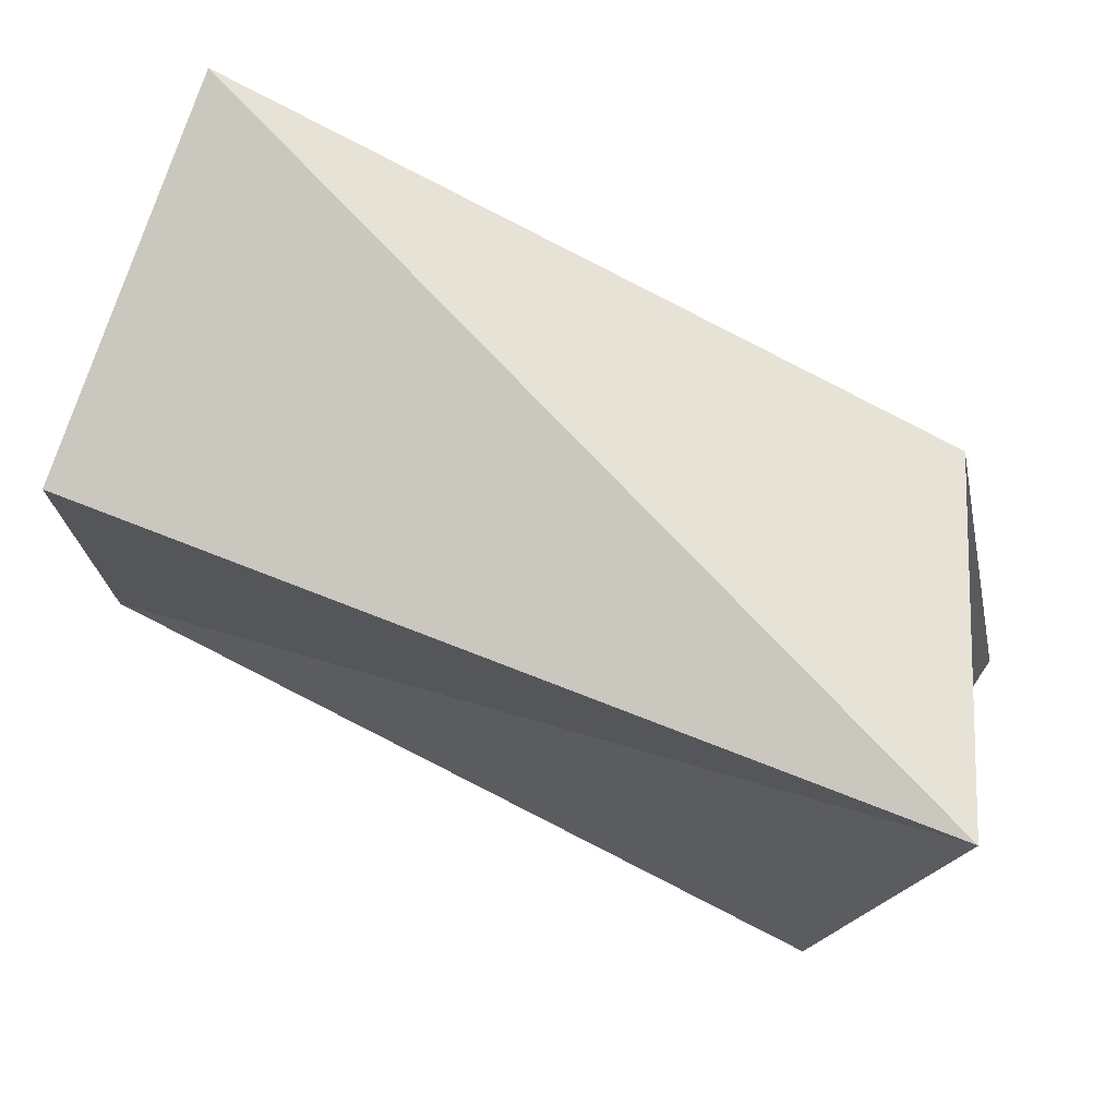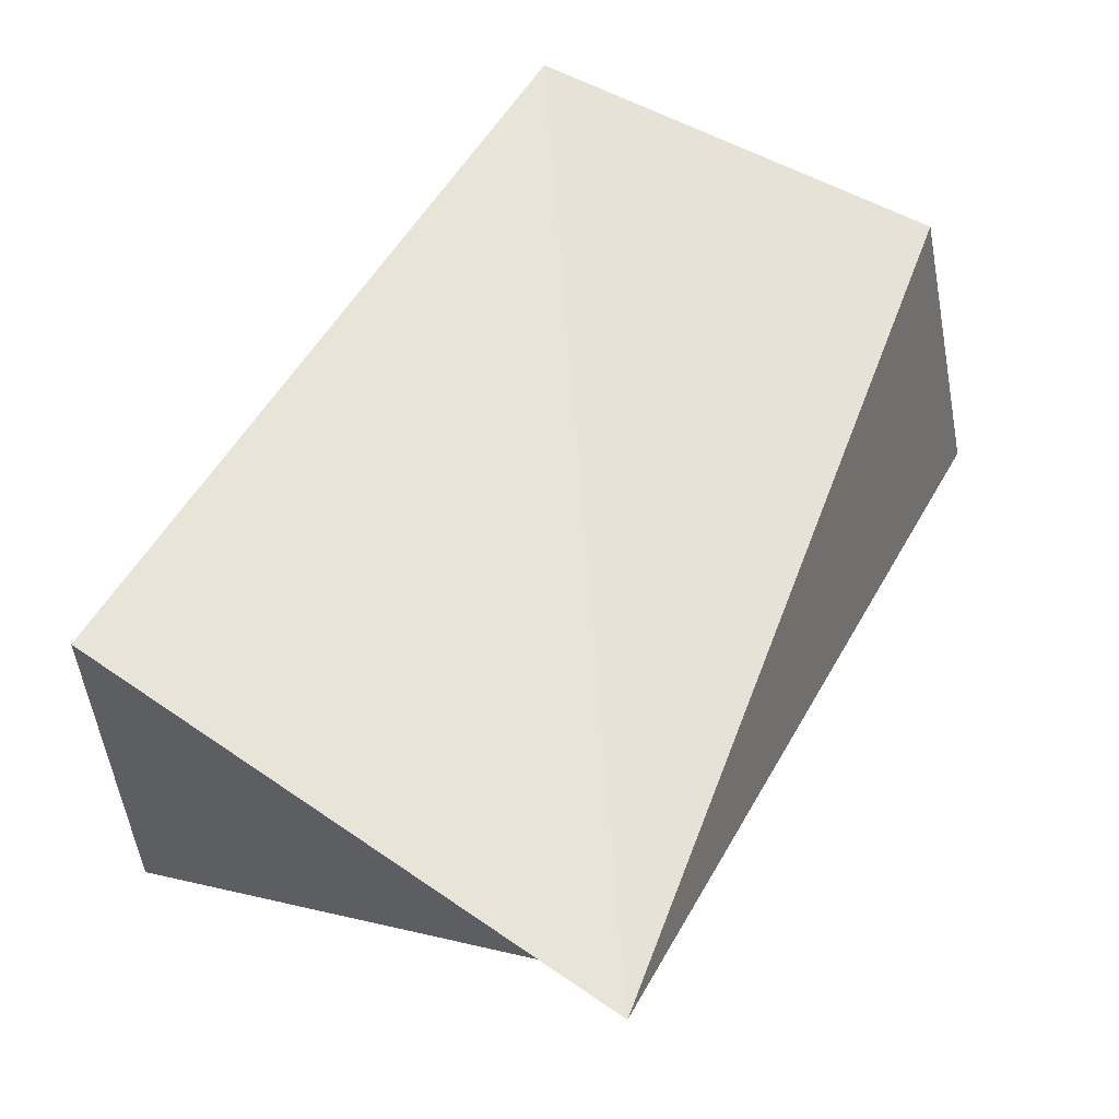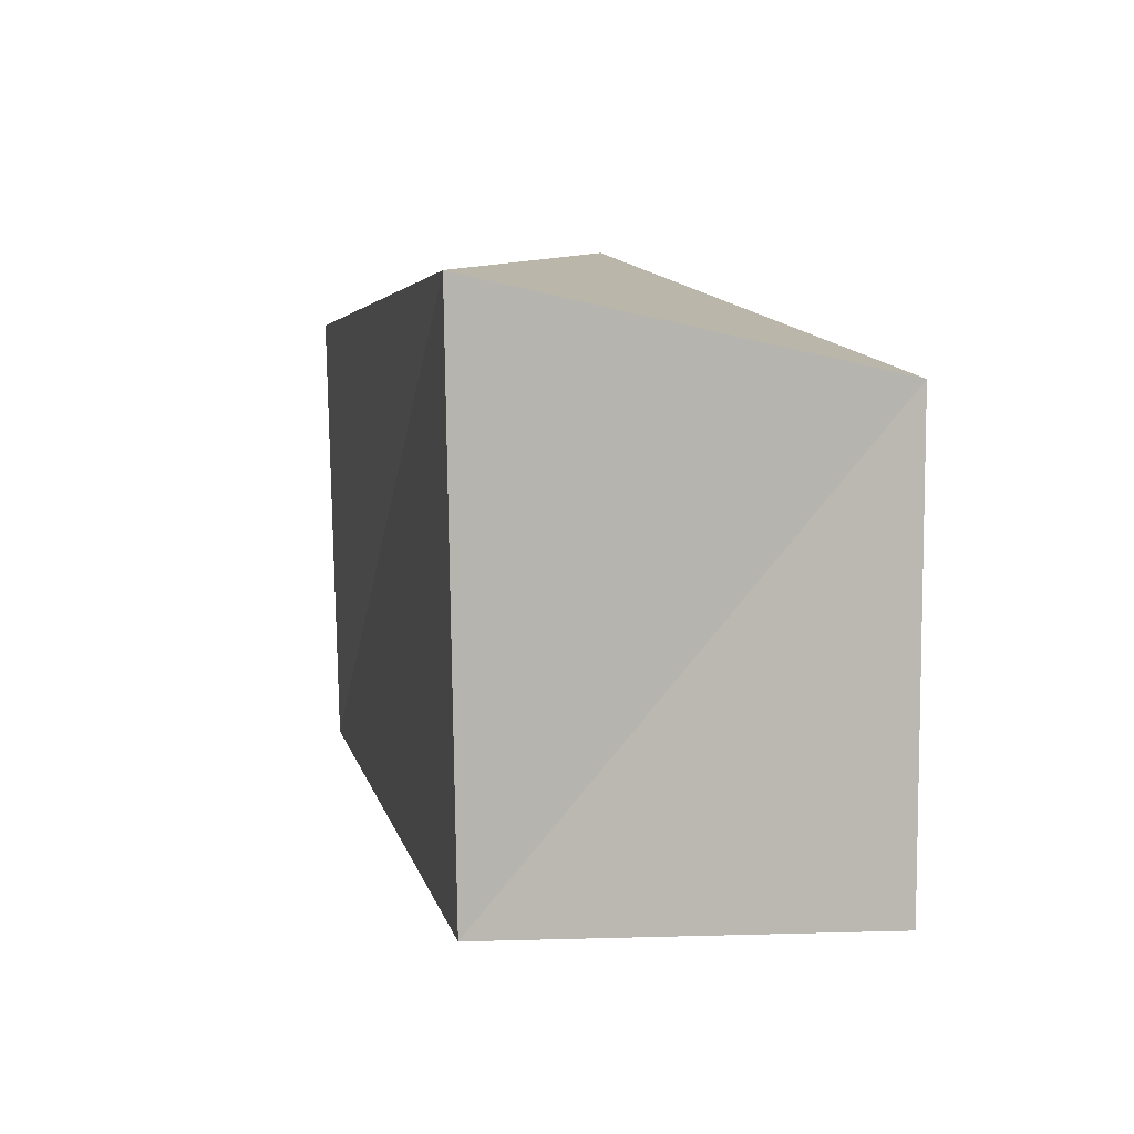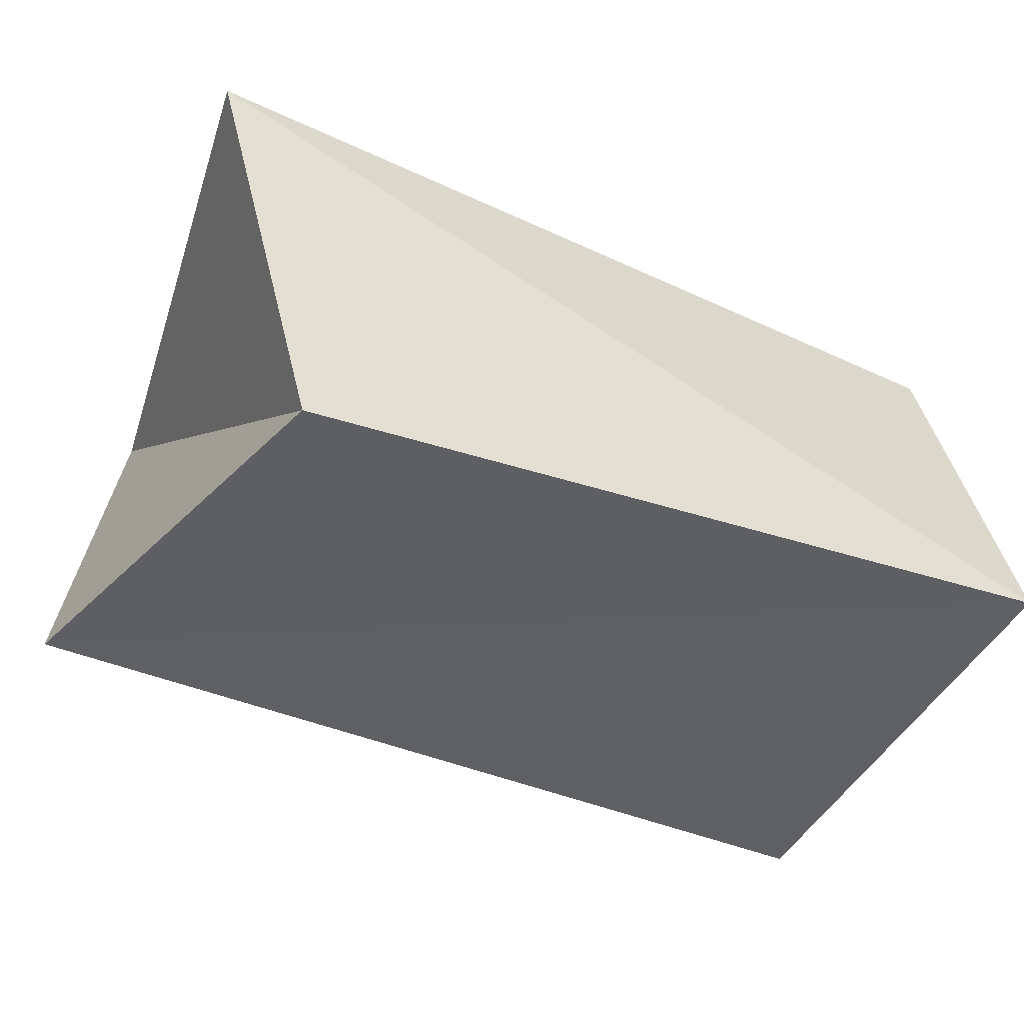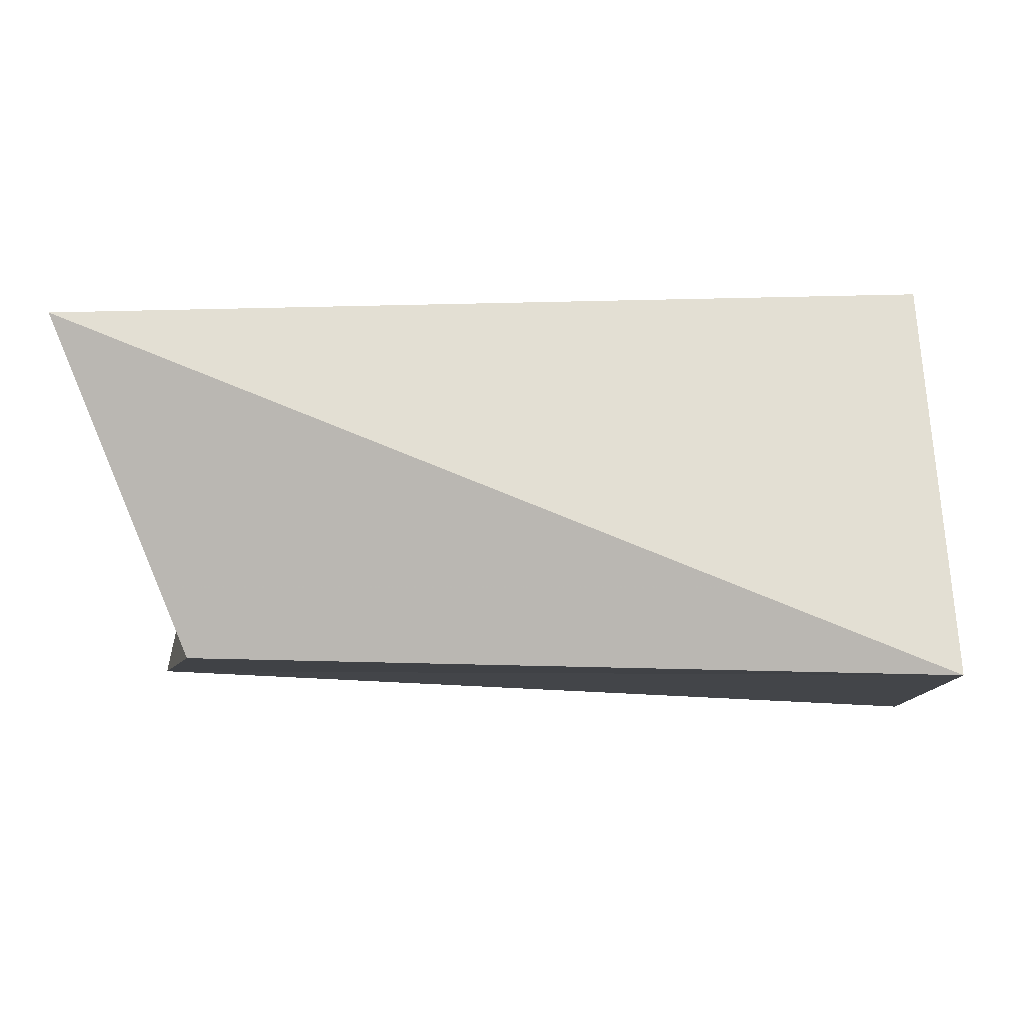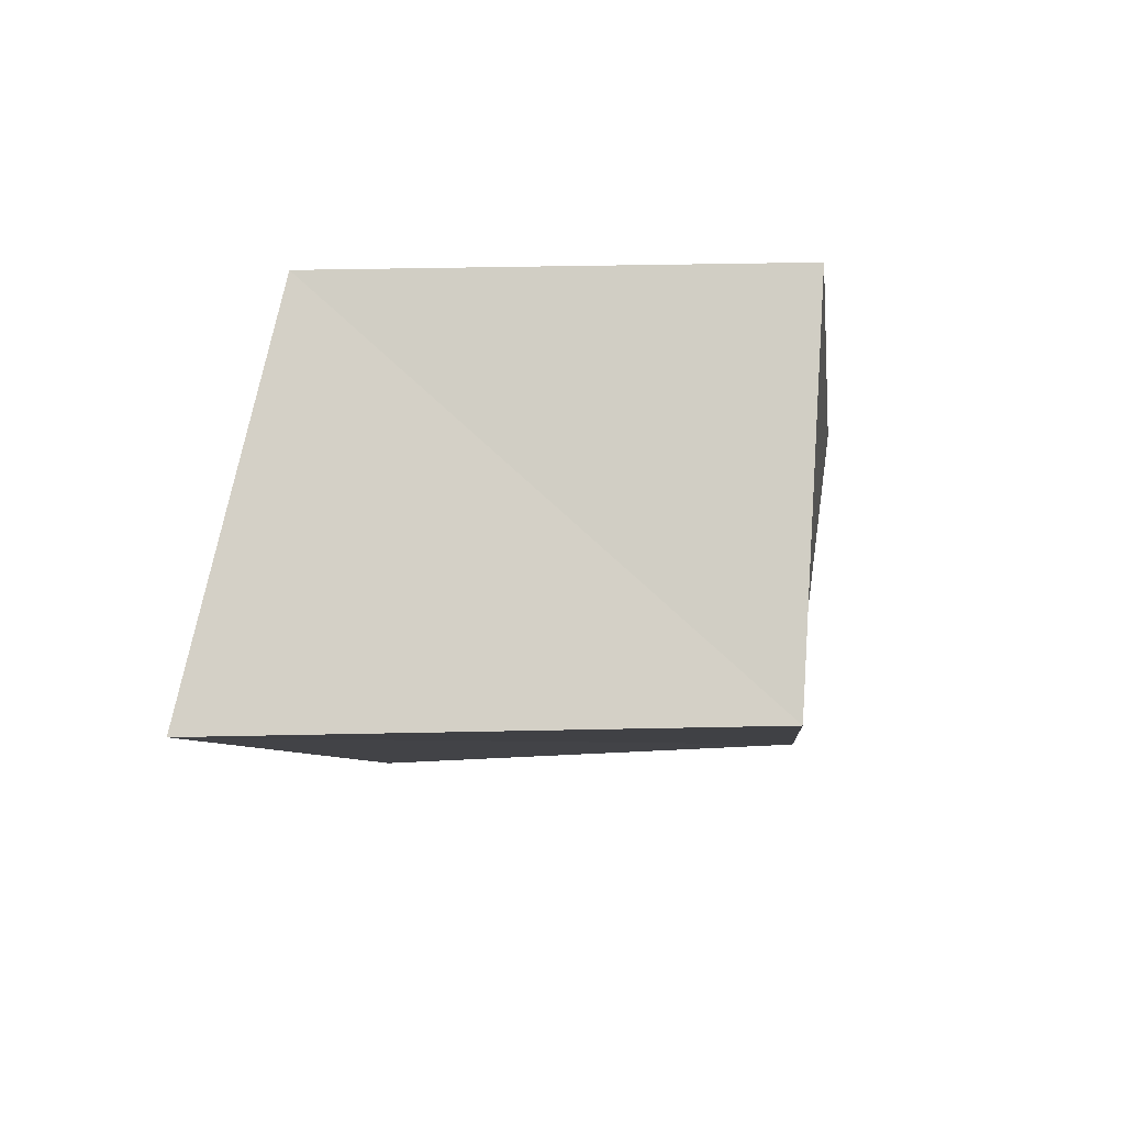
<metadata>
{"format":"obj","ext":"obj","renderer":"f3d","projection":"perspective","resolution":1024,"background":"white","views":[{"elev":73.9,"azim":24.5,"up":"+Y"},{"elev":60.7,"azim":117.0,"up":"+Z"},{"elev":8.7,"azim":-104.6,"up":"+Y"},{"elev":-43.6,"azim":155.6,"up":"+Z"},{"elev":-9.6,"azim":-177.0,"up":"+Z"},{"elev":-8.9,"azim":-86.6,"up":"+Z"}]}
</metadata>
<code>
v -0.04937 0.03451 -0.02487
v 0.04102 0.02544 -0.02163
v -0.04915 -0.02975 0.02168
v 0.05615 -0.03067 -0.0182
v 0.05692 0.03413 0.01891
v -0.04685 0.02388 0.02251
v 0.04886 -0.0361 0.02529
v -0.05006 -0.02685 -0.02409
f 3 6 8
f 4 3 8
f 8 6 1
f 1 4 8
f 3 5 6
f 7 3 4
f 7 5 3
f 6 5 1
f 2 4 1
f 1 5 2
f 2 7 4
f 5 7 2

</code>
